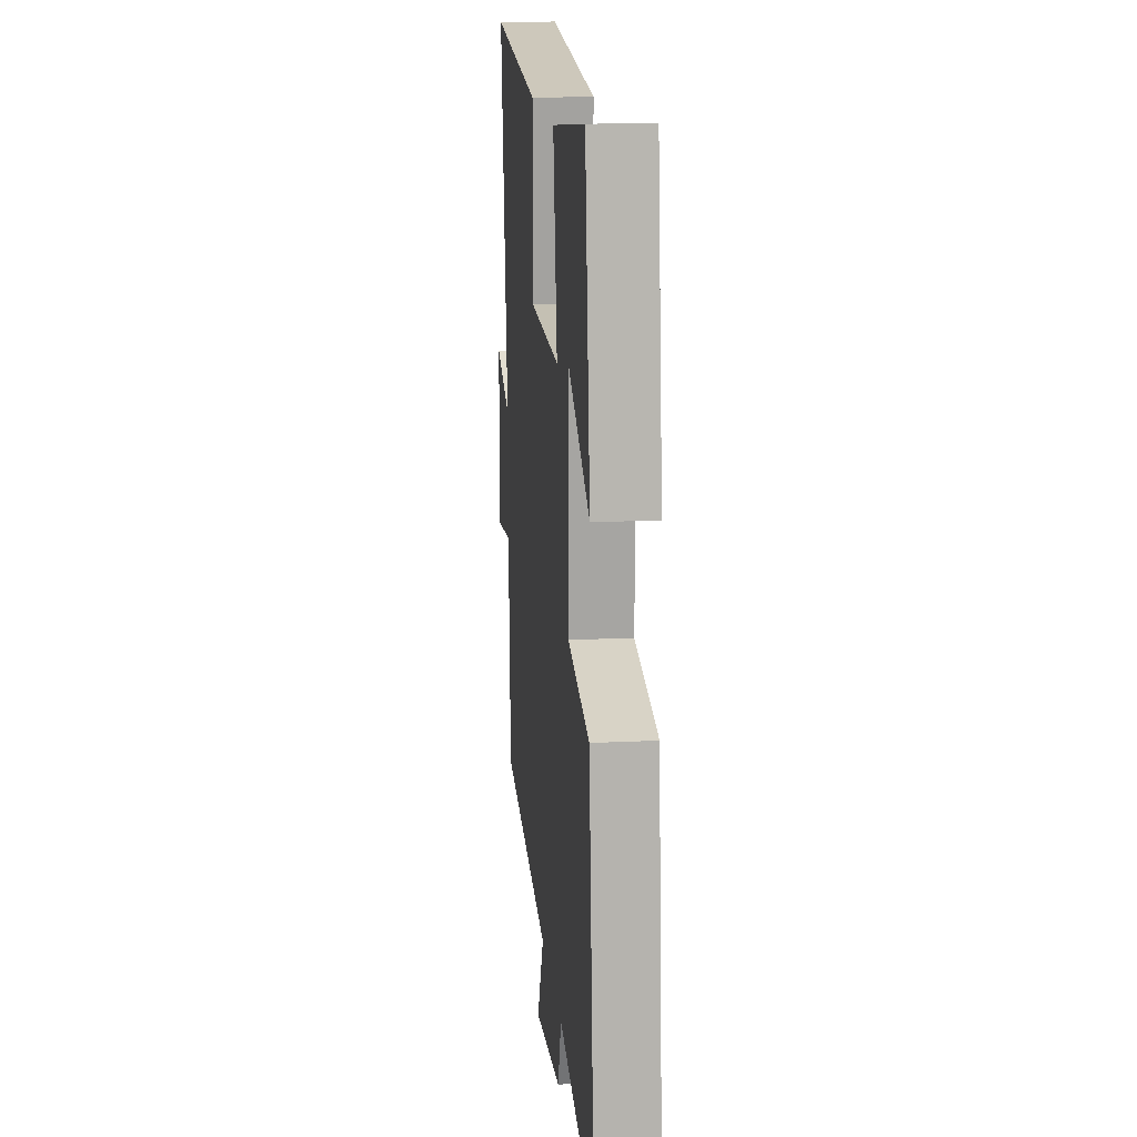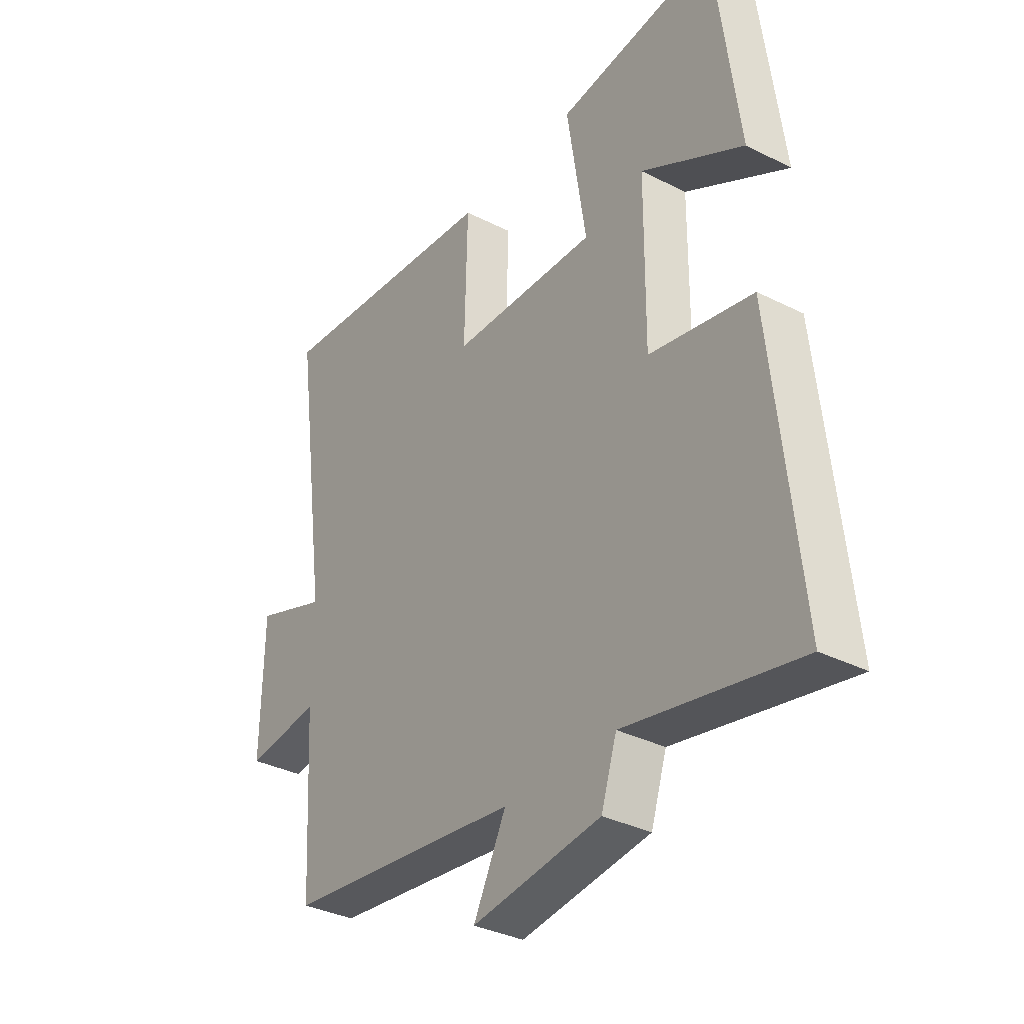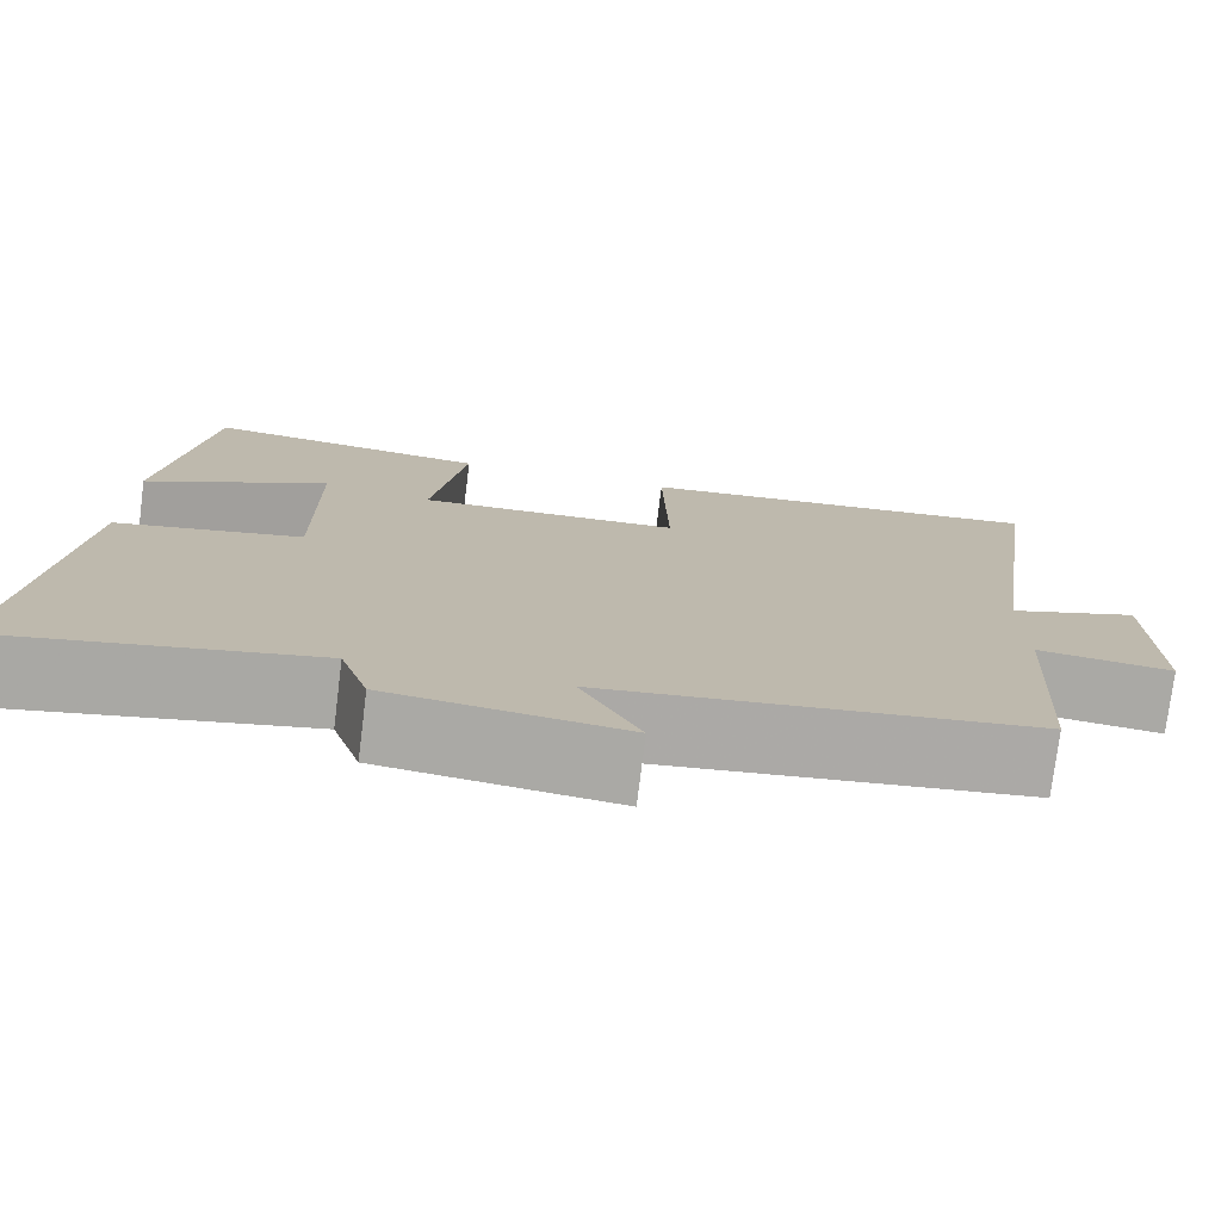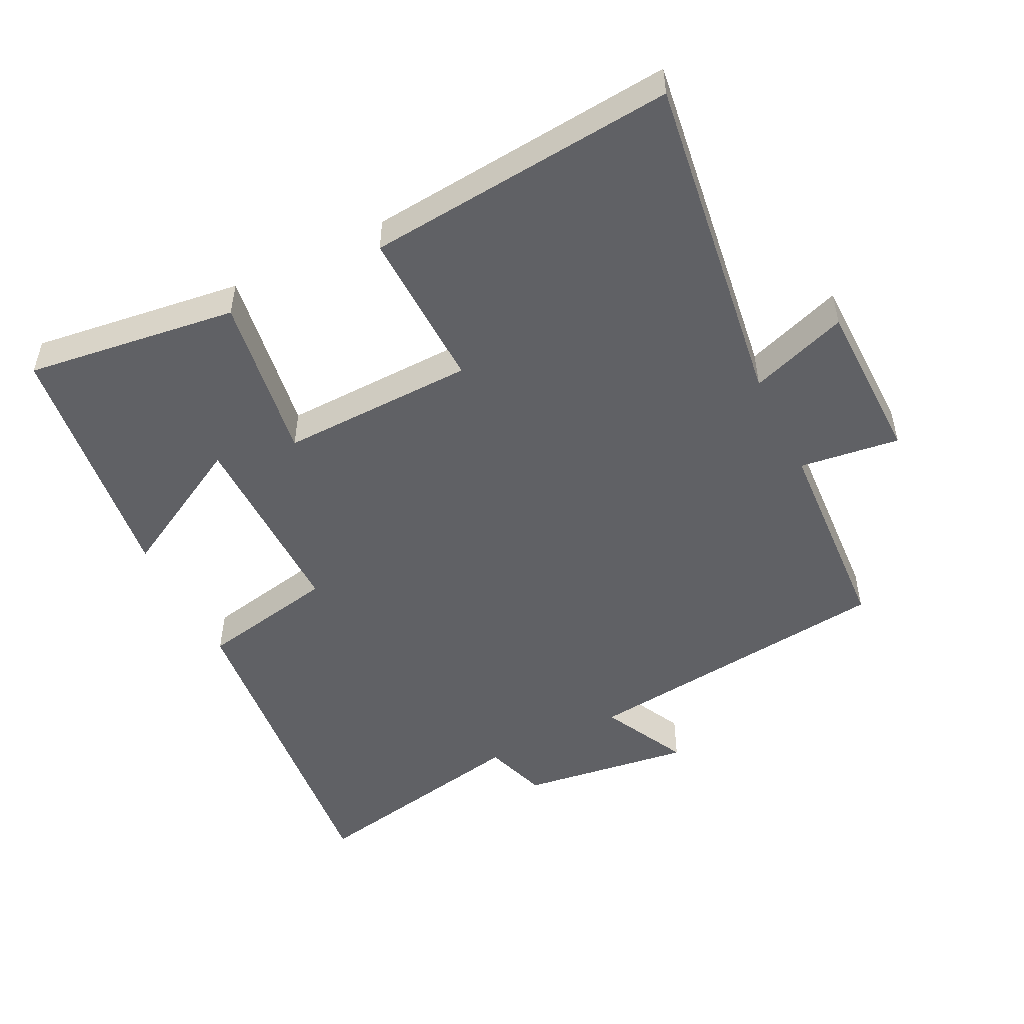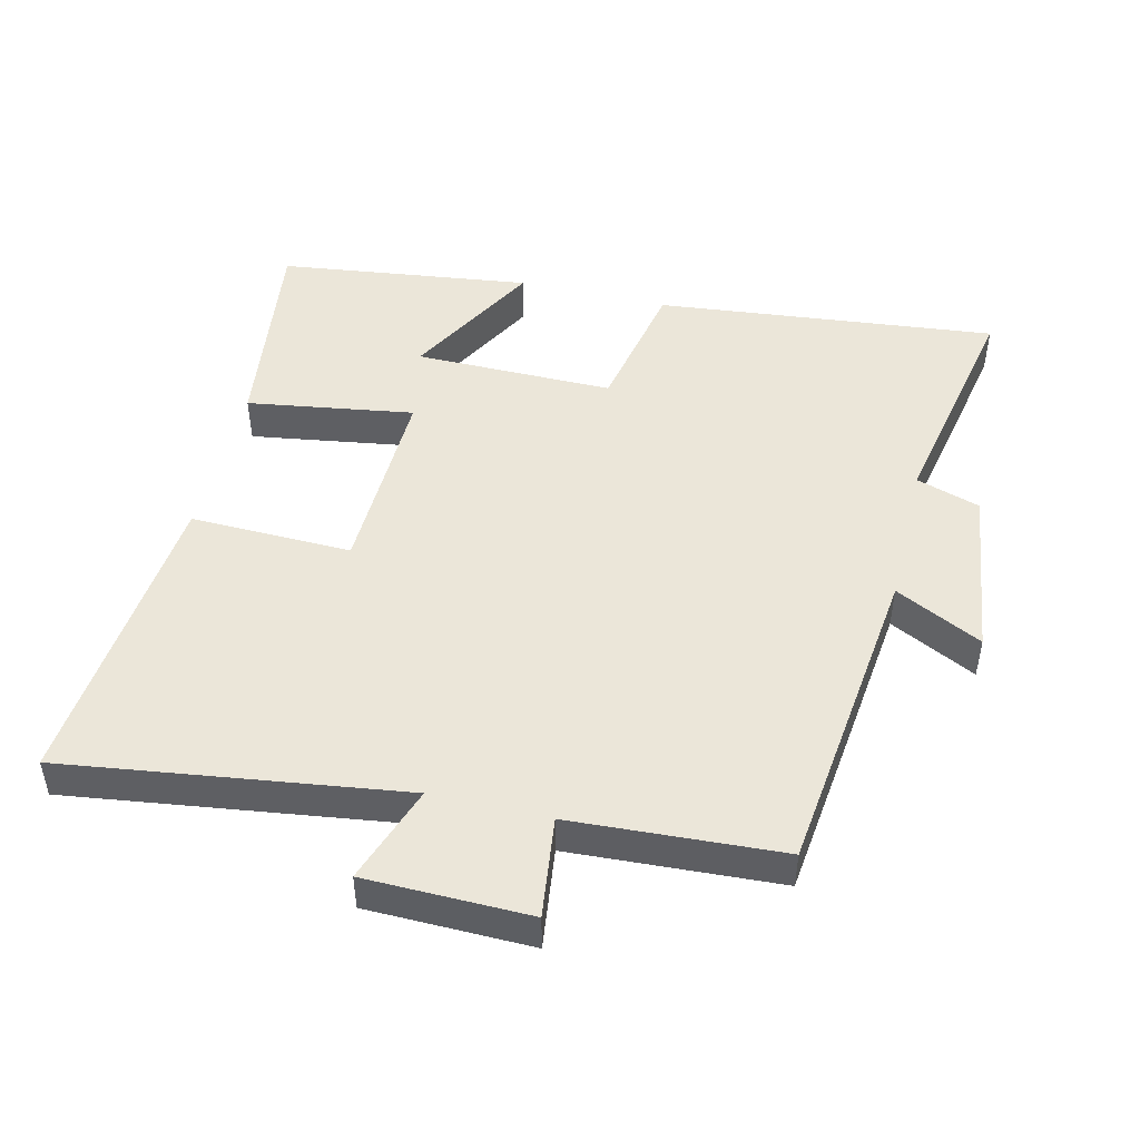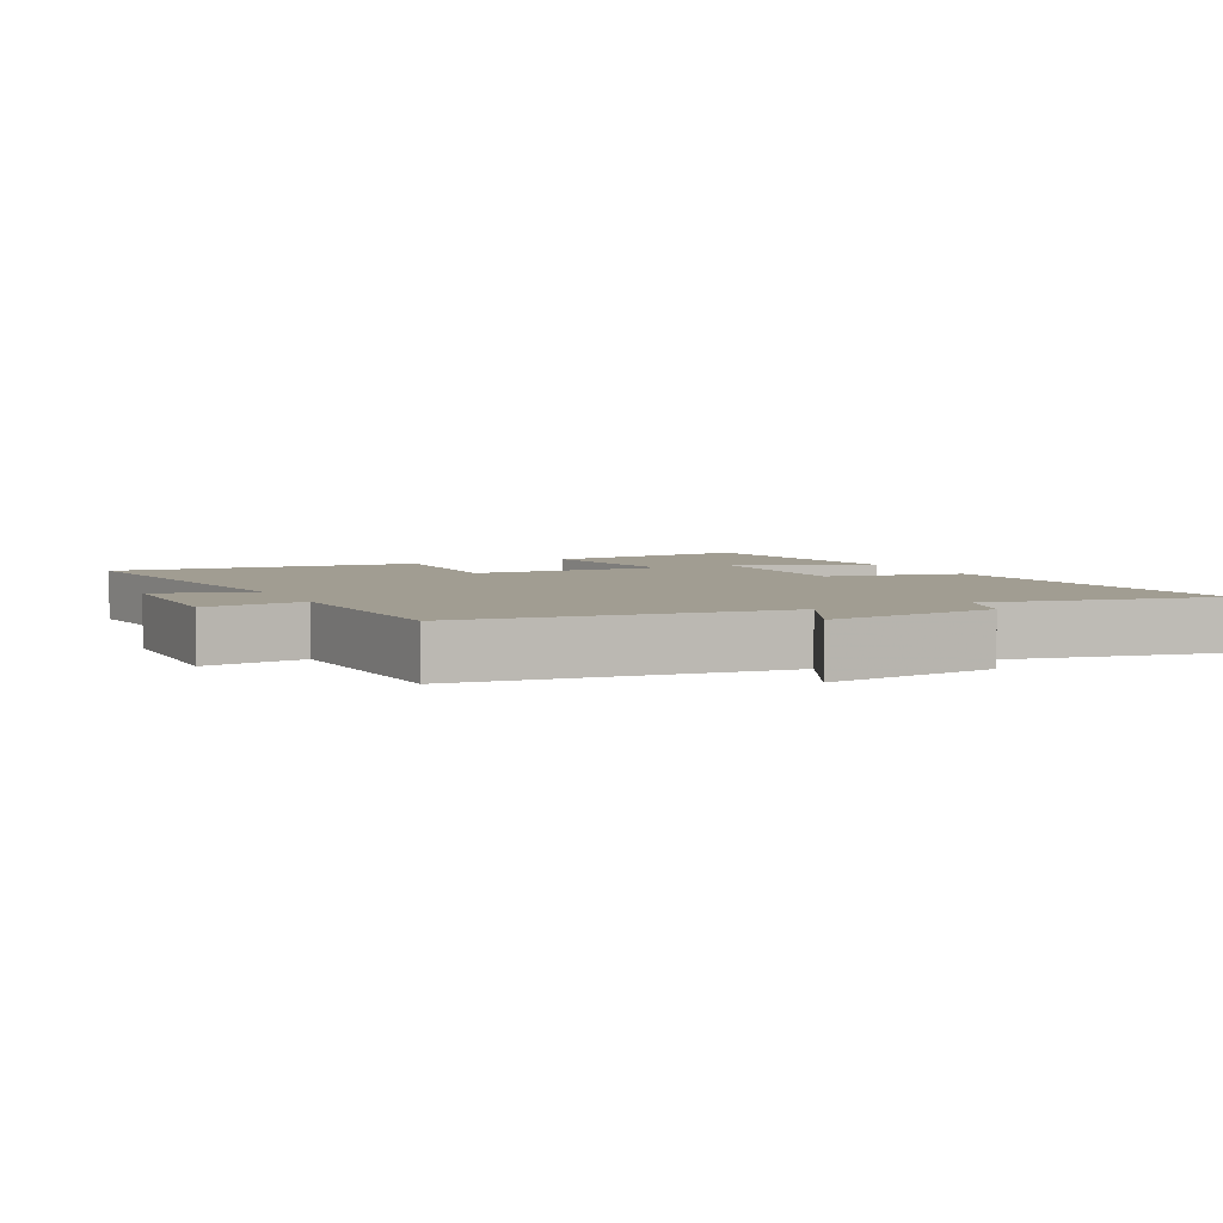
<metadata>
{"format":"obj","ext":"obj","renderer":"f3d","projection":"perspective","resolution":1024,"background":"white","views":[{"elev":16.4,"azim":-95.8,"up":"+Z"},{"elev":-34.4,"azim":-124.3,"up":"+Z"},{"elev":-76.1,"azim":-7.1,"up":"+Z"},{"elev":-50.3,"azim":26.4,"up":"+Y"},{"elev":47.9,"azim":103.5,"up":"+Y"},{"elev":4.7,"azim":153.6,"up":"+Y"}]}
</metadata>
<code>
v 0.569 0.07 0.543
v 0.5 0.07 0.042
v 0.645 0.07 0.093
v 0.649 0.07 -0.151
v 0.5 0.07 -0.132
v 0.482 0.07 -0.444
v 0.011 0.07 -0.5
v 0.076 0.07 -0.629
v -0.18 0.07 -0.595
v -0.211 0.07 -0.5
v -0.553 0.07 -0.568
v -0.5 0.07 -0.061
v -0.295 0.07 -0.02
v -0.297 0.07 0.276
v -0.5 0.07 0.165
v -0.452 0.07 0.541
v -0.137 0.07 0.5
v -0.175 0.07 0.252
v 0.115 0.07 0.26
v 0.109 0.07 0.5
v 0.569 0 0.543
v 0.5 0 0.042
v 0.645 0 0.093
v 0.649 0 -0.151
v 0.5 0 -0.132
v 0.482 0 -0.444
v 0.011 0 -0.5
v 0.076 0 -0.629
v -0.18 0 -0.595
v -0.211 0 -0.5
v -0.553 0 -0.568
v -0.5 0 -0.061
v -0.295 0 -0.02
v -0.297 0 0.276
v -0.5 0 0.165
v -0.452 0 0.541
v -0.137 0 0.5
v -0.175 0 0.252
v 0.115 0 0.26
v 0.109 0 0.5
f 19 20 1 2
f 18 19 2
f 16 17 18
f 14 15 16
f 14 16 18
f 13 14 18 2
f 10 11 12 13
f 7 8 9 10
f 5 6 7 10
f 5 10 13 2
f 2 3 4 5
f 22 21 40 39
f 22 39 38
f 38 37 36
f 36 35 34
f 38 36 34
f 22 38 34 33
f 33 32 31 30
f 30 29 28 27
f 30 27 26 25
f 22 33 30 25
f 25 24 23 22
f 1 21 22 2
f 2 22 23 3
f 3 23 24 4
f 4 24 25 5
f 5 25 26 6
f 6 26 27 7
f 7 27 28 8
f 8 28 29 9
f 9 29 30 10
f 10 30 31 11
f 11 31 32 12
f 12 32 33 13
f 13 33 34 14
f 14 34 35 15
f 15 35 36 16
f 16 36 37 17
f 17 37 38 18
f 18 38 39 19
f 19 39 40 20
f 20 40 21 1

</code>
